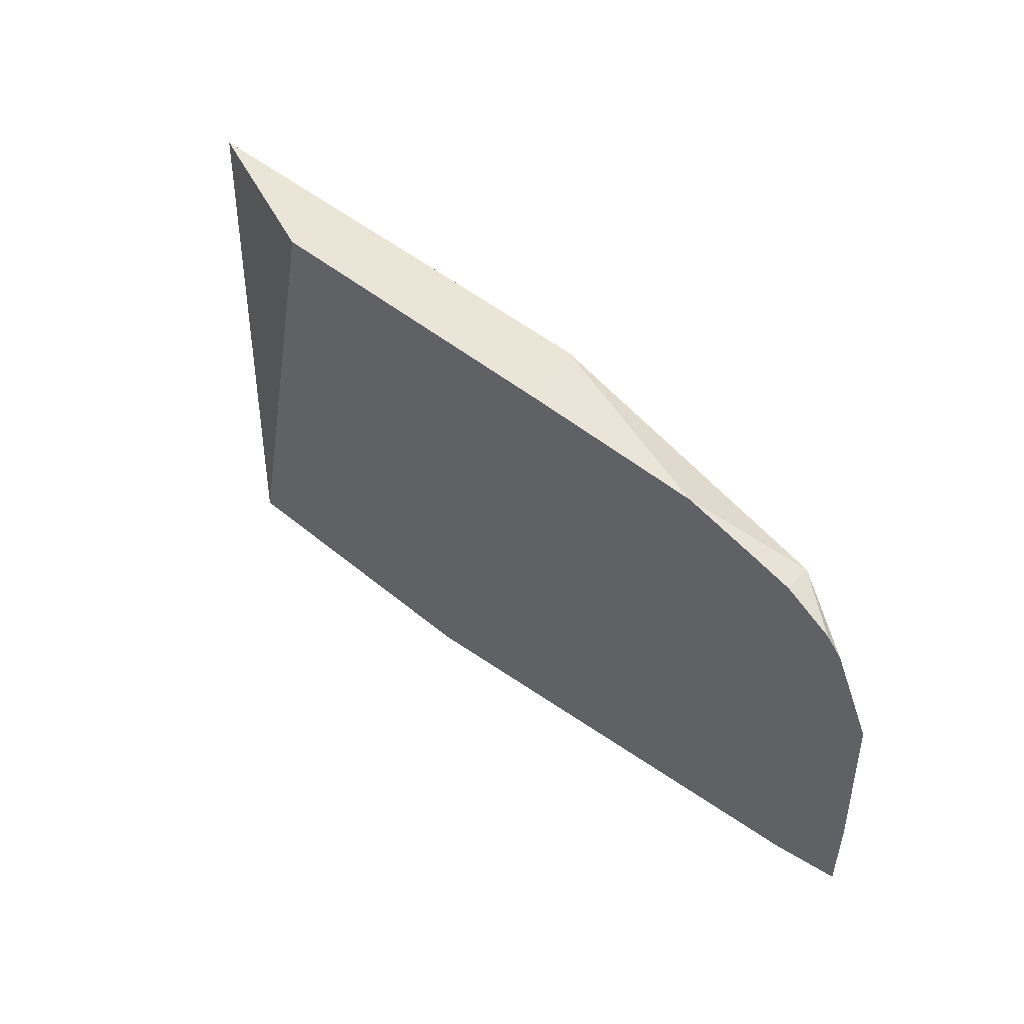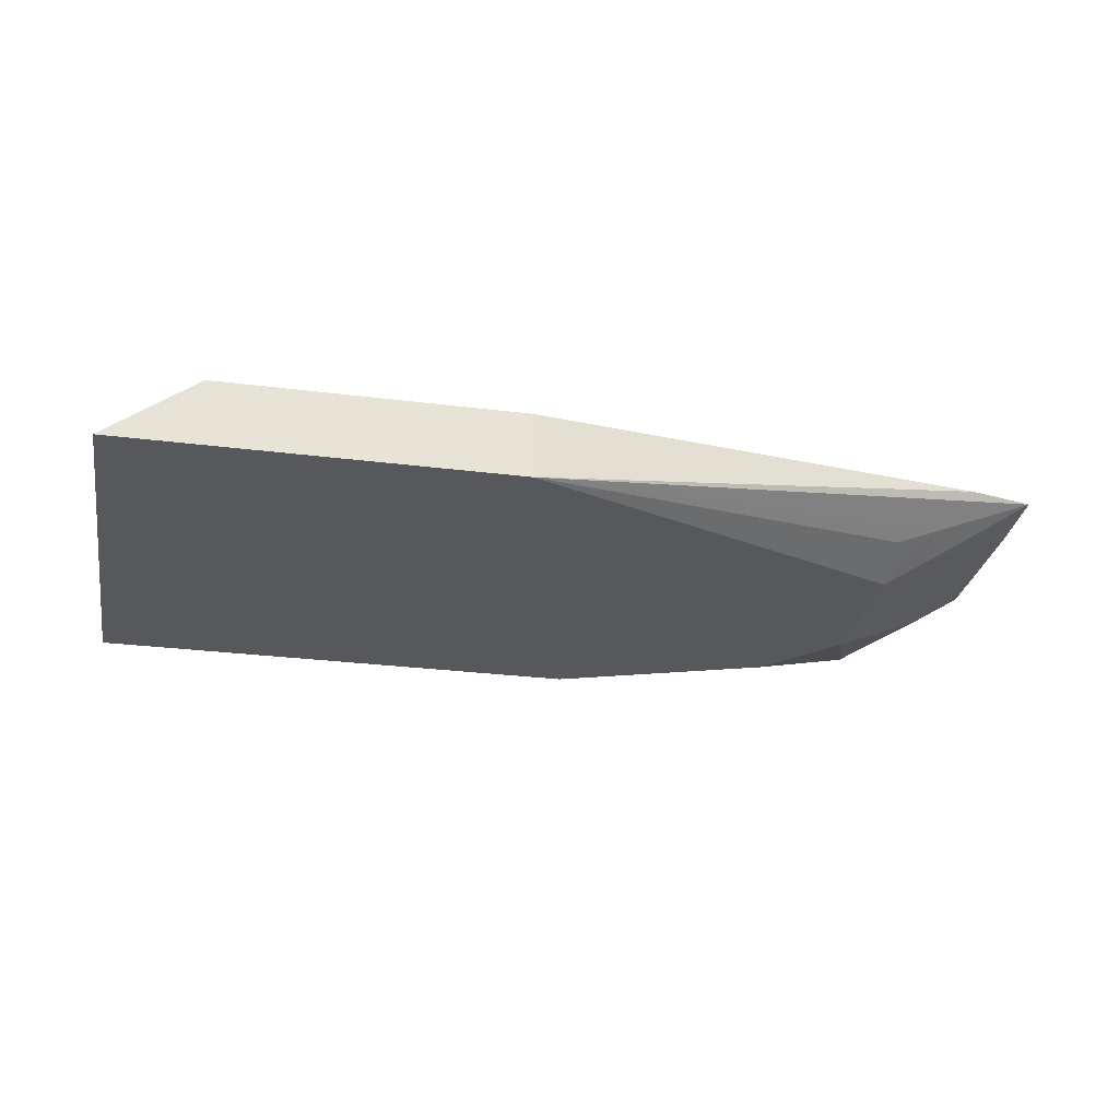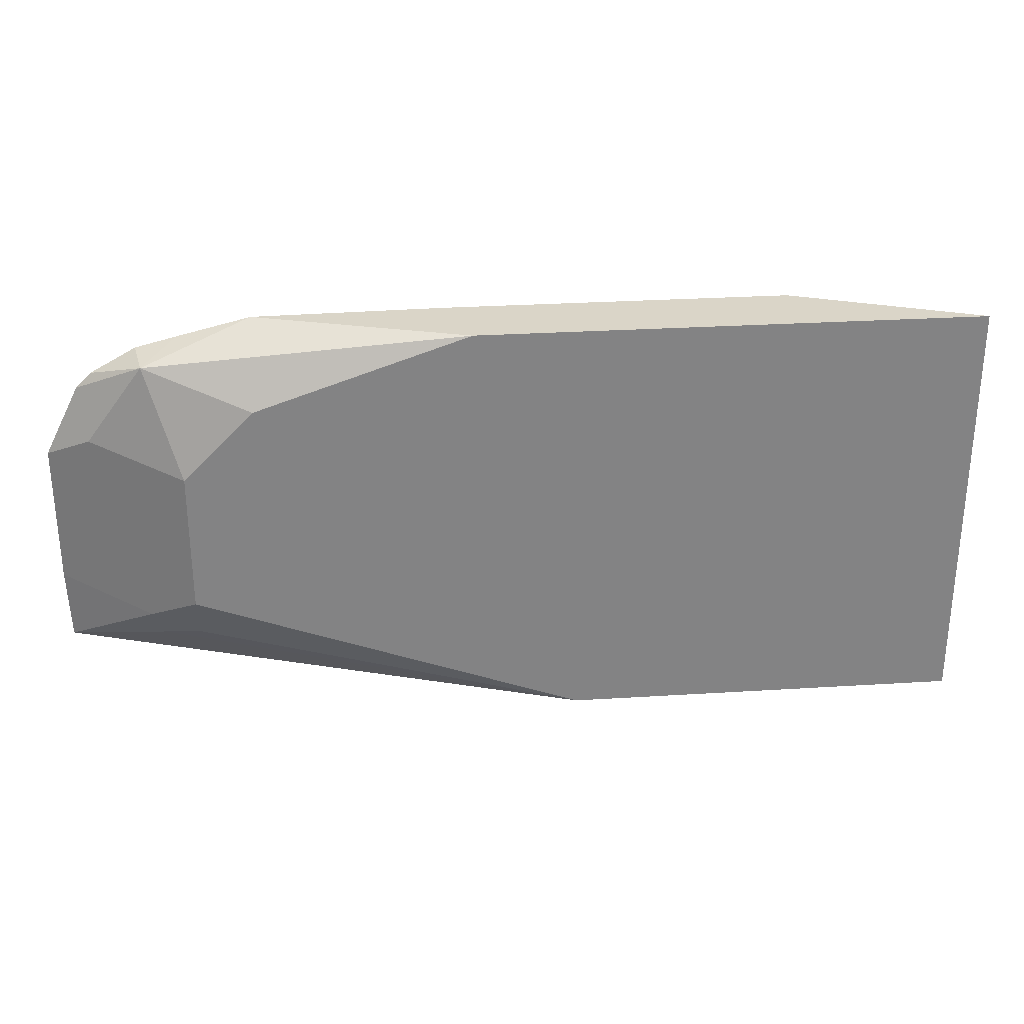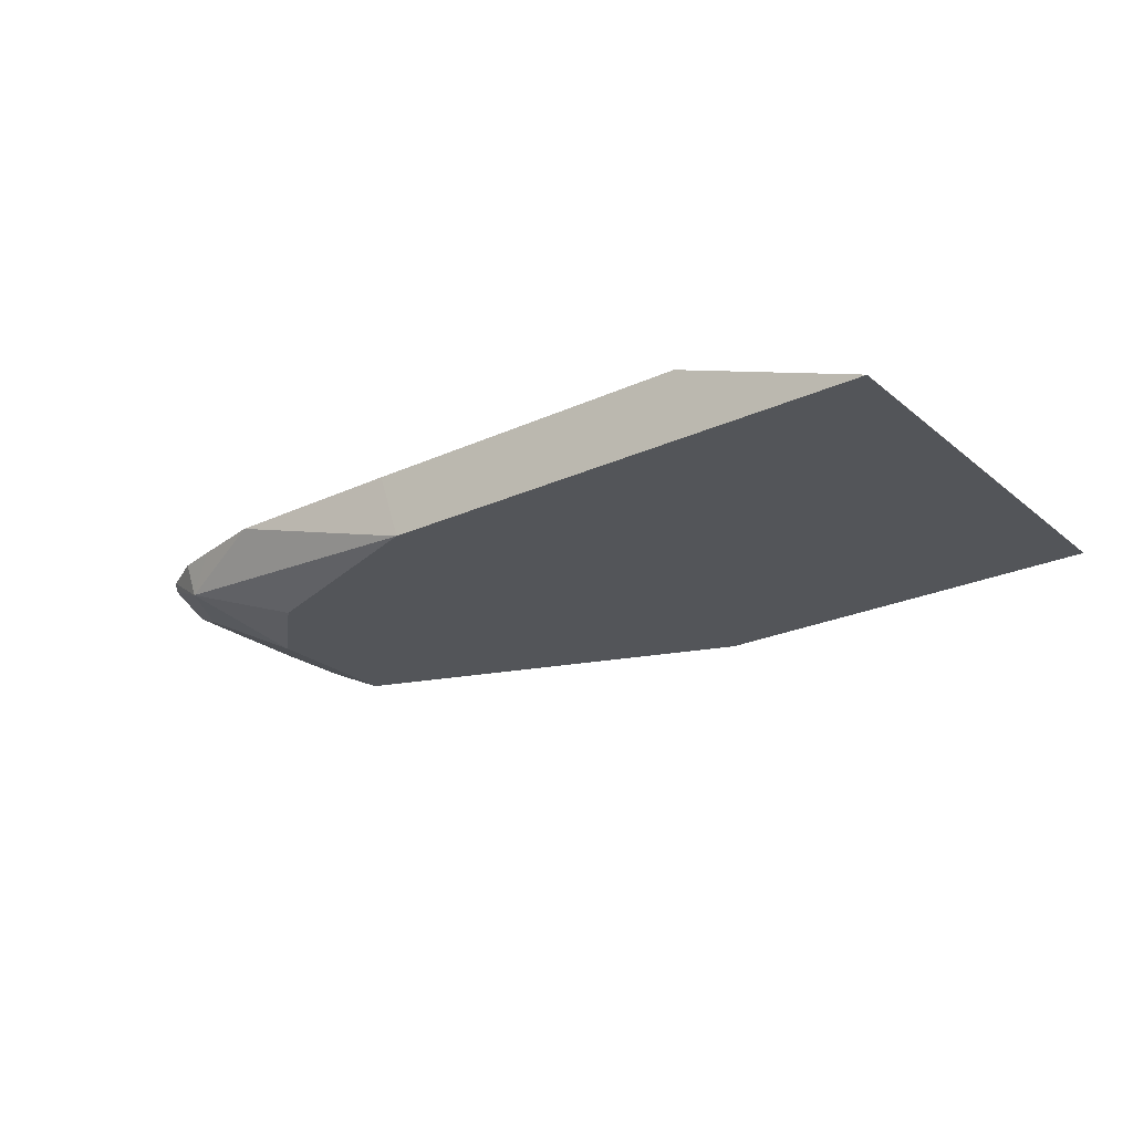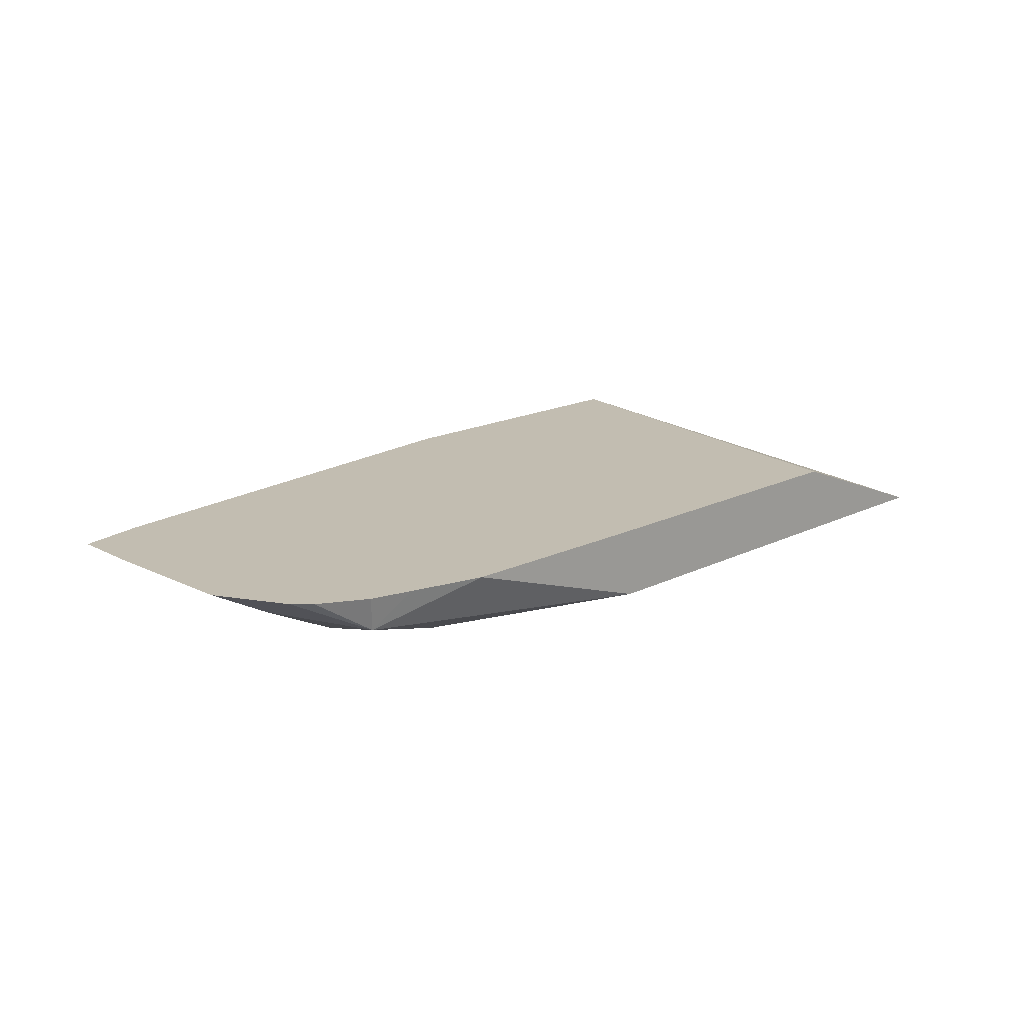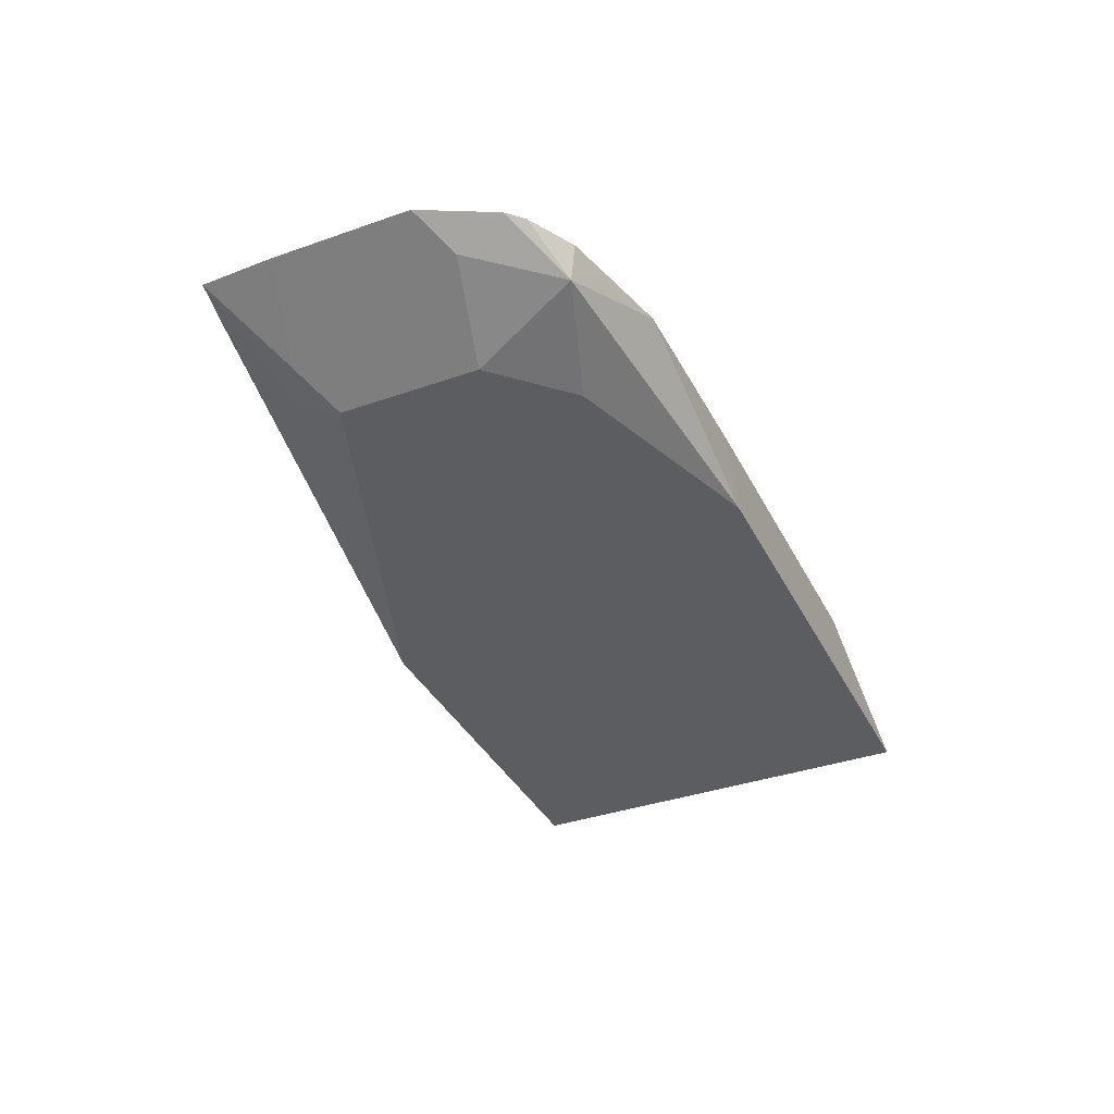
<metadata>
{"format":"obj","ext":"obj","renderer":"f3d","projection":"perspective","resolution":1024,"background":"white","views":[{"elev":44.1,"azim":-135.2,"up":"+Z"},{"elev":-28.7,"azim":169.3,"up":"+Y"},{"elev":29.2,"azim":-5.3,"up":"+Z"},{"elev":-24.4,"azim":37.0,"up":"+Y"},{"elev":16.8,"azim":-45.1,"up":"+Y"},{"elev":-36.9,"azim":-65.6,"up":"+Y"}]}
</metadata>
<code>
v -0.1582 -0.5192 -0.1952
v -0.1582 -0.5192 0.0006397
v -0.1582 -0.5193 -0.1952
v -0.2006 -0.4874 -0.1952
v -0.1582 -0.5193 0.0006397
v -0.2431 -0.4874 0.0006397
v -0.2958 -0.5193 -0.1952
v -0.3405 -0.4874 -0.1952
v -0.3891 -0.5193 0.0006397
v -0.3996 -0.4874 0.0006397
v -0.3405 -0.5193 -0.1951
v -0.3405 -0.5192 -0.1952
v -0.5517 -0.4874 -0.1683
v -0.3996 -0.4874 0.0006397
v -0.4864 -0.4874 -0.0003379
v -0.5354 -0.503 -0.01623
v -0.4867 -0.5192 -0.03246
v -0.5192 -0.5192 -0.06492
v -0.3894 -0.5193 4.55e-05
v -0.357 -0.5193 -0.1622
v -0.5192 -0.5192 -0.1298
v -0.5192 -0.5084 -0.1514
v -0.5354 -0.503 -0.1541
v -0.5815 -0.4874 -0.1619
v -0.5199 -0.4874 -0.008446
v -0.5386 -0.4874 -0.01312
v -0.5594 -0.4874 -0.02468
v -0.5666 -0.4874 -0.03181
v -0.5726 -0.4874 -0.04393
v -0.5828 -0.4874 -0.06426
v -0.5625 -0.4976 -0.05409
v -0.5408 -0.5084 -0.07573
v -0.5408 -0.5084 -0.1406
v -0.5828 -0.4874 -0.1291
f 9 16 17
f 16 26 27
f 16 25 26
f 15 25 16
f 11 13 12
f 11 24 13
f 11 23 24
f 11 21 22
f 10 15 14
f 9 18 19
f 9 17 18
f 16 27 28
f 11 22 23
f 11 20 21
f 18 32 33
f 16 29 30
f 16 30 31
f 16 31 18
f 16 18 17
f 18 31 30
f 18 30 32
f 18 33 21
f 18 21 19
f 19 21 20
f 21 33 23
f 21 23 22
f 23 33 24
f 24 33 34
f 9 15 16
f 16 28 29
f 9 14 15
f 3 19 20
f 7 11 12
f 30 34 33
f 1 2 5
f 1 5 3
f 1 3 7
f 1 7 12
f 1 12 8
f 1 8 4
f 1 4 2
f 2 4 6
f 2 6 10
f 2 10 14
f 2 14 9
f 2 9 5
f 3 5 9
f 3 9 19
f 3 20 11
f 3 11 7
f 4 8 13
f 4 13 24
f 4 24 34
f 4 34 30
f 4 30 29
f 4 29 28
f 4 28 27
f 4 27 26
f 4 26 25
f 4 25 15
f 4 15 10
f 4 10 6
f 8 12 13
f 30 33 32

</code>
